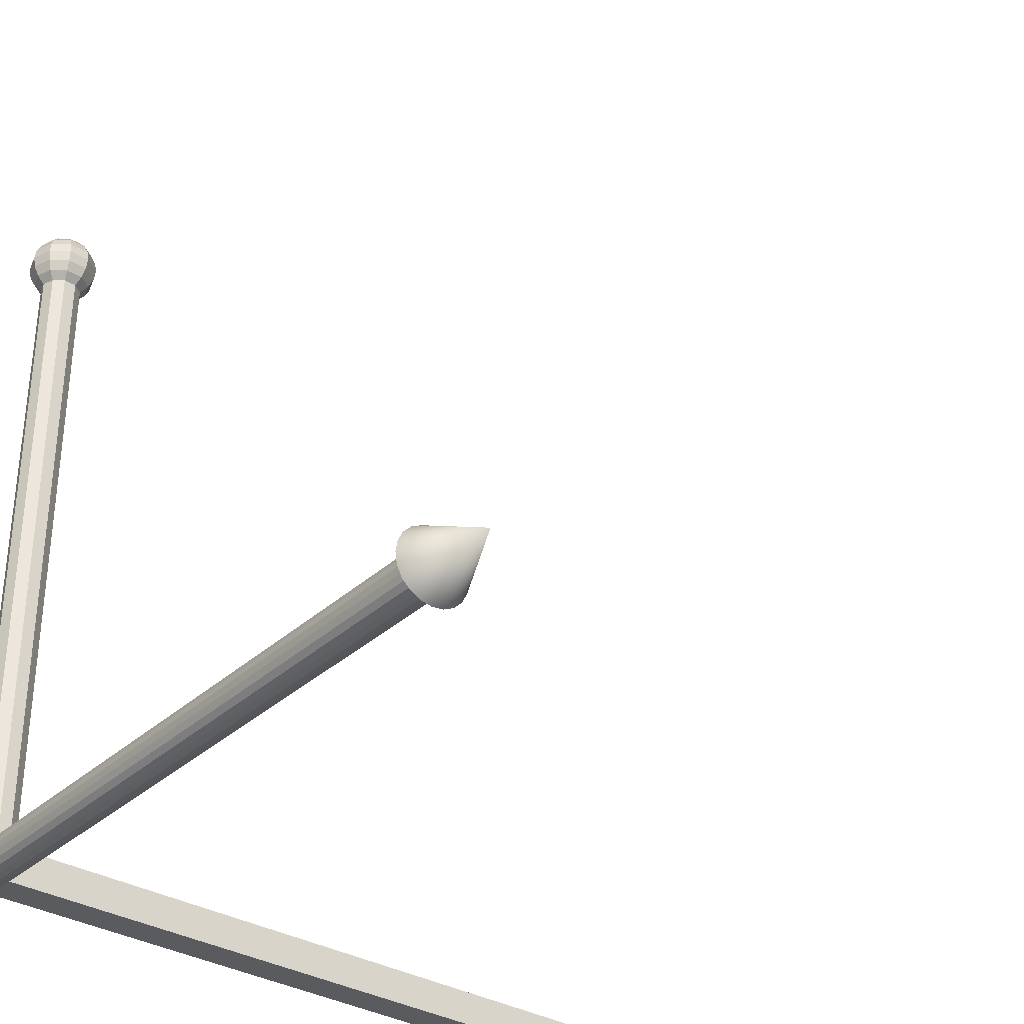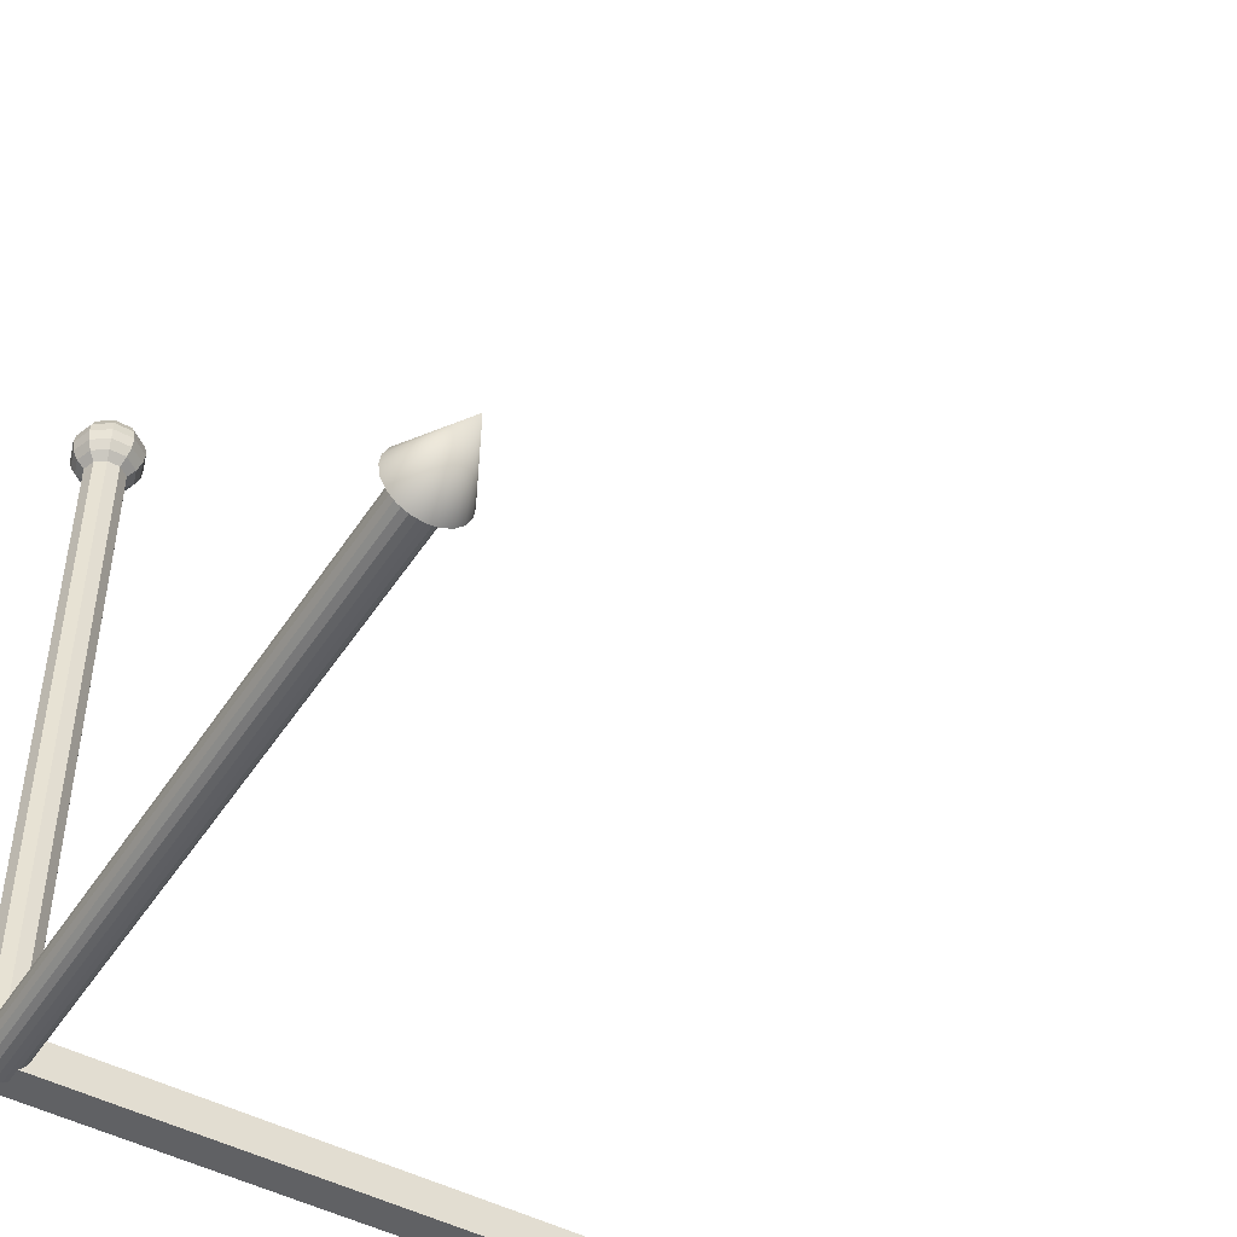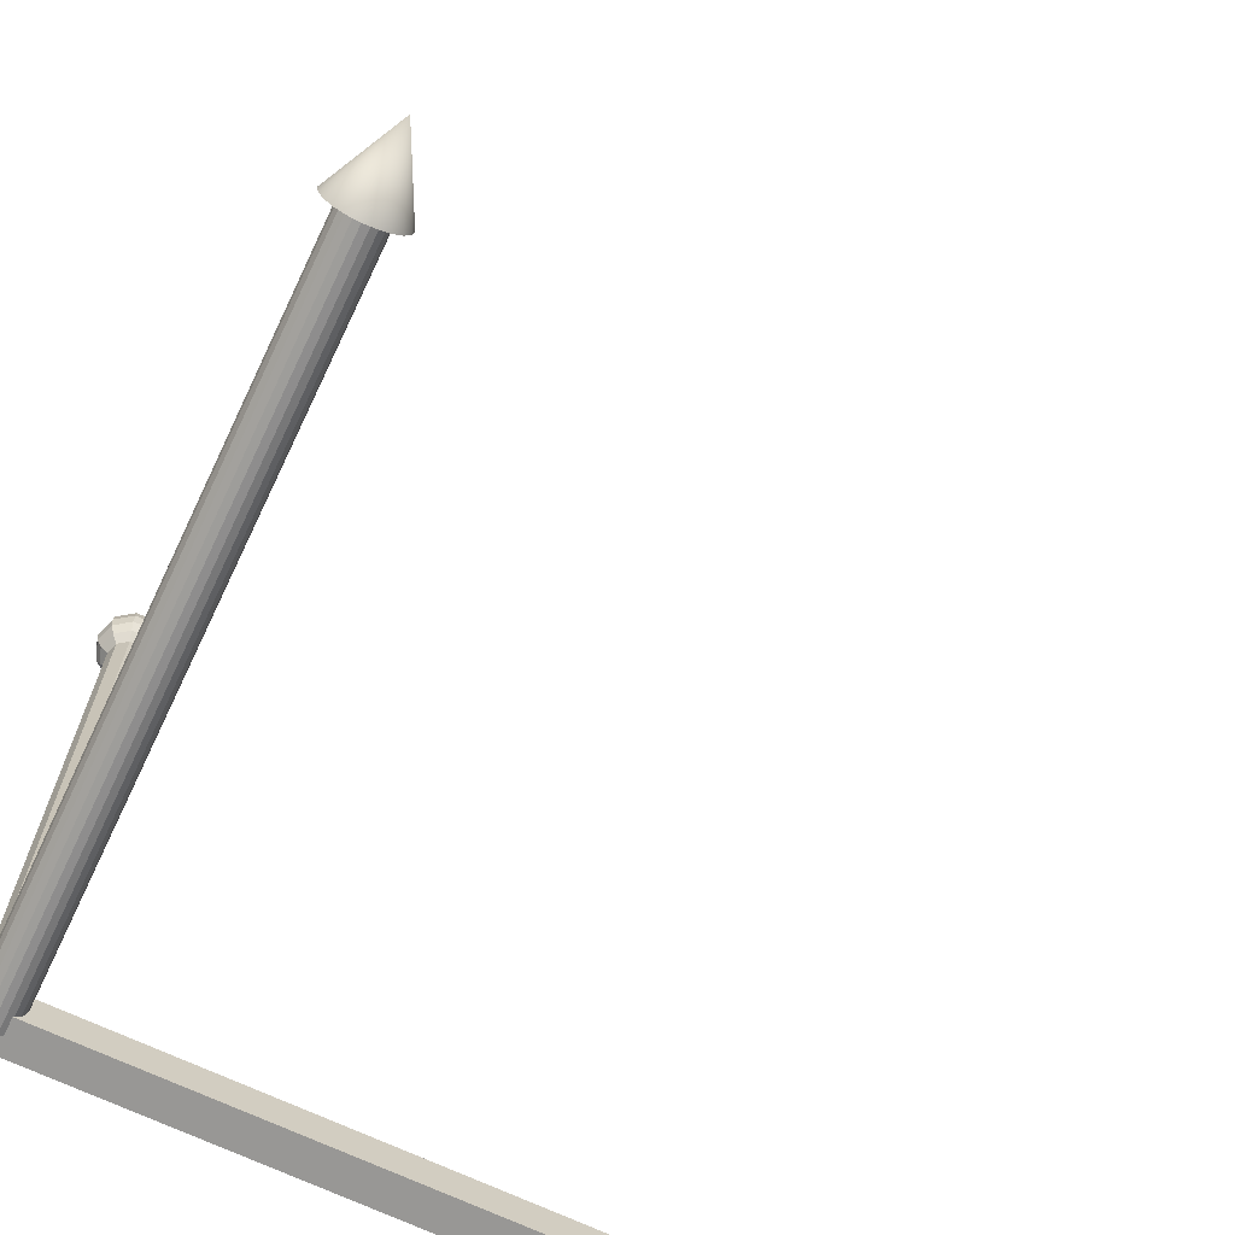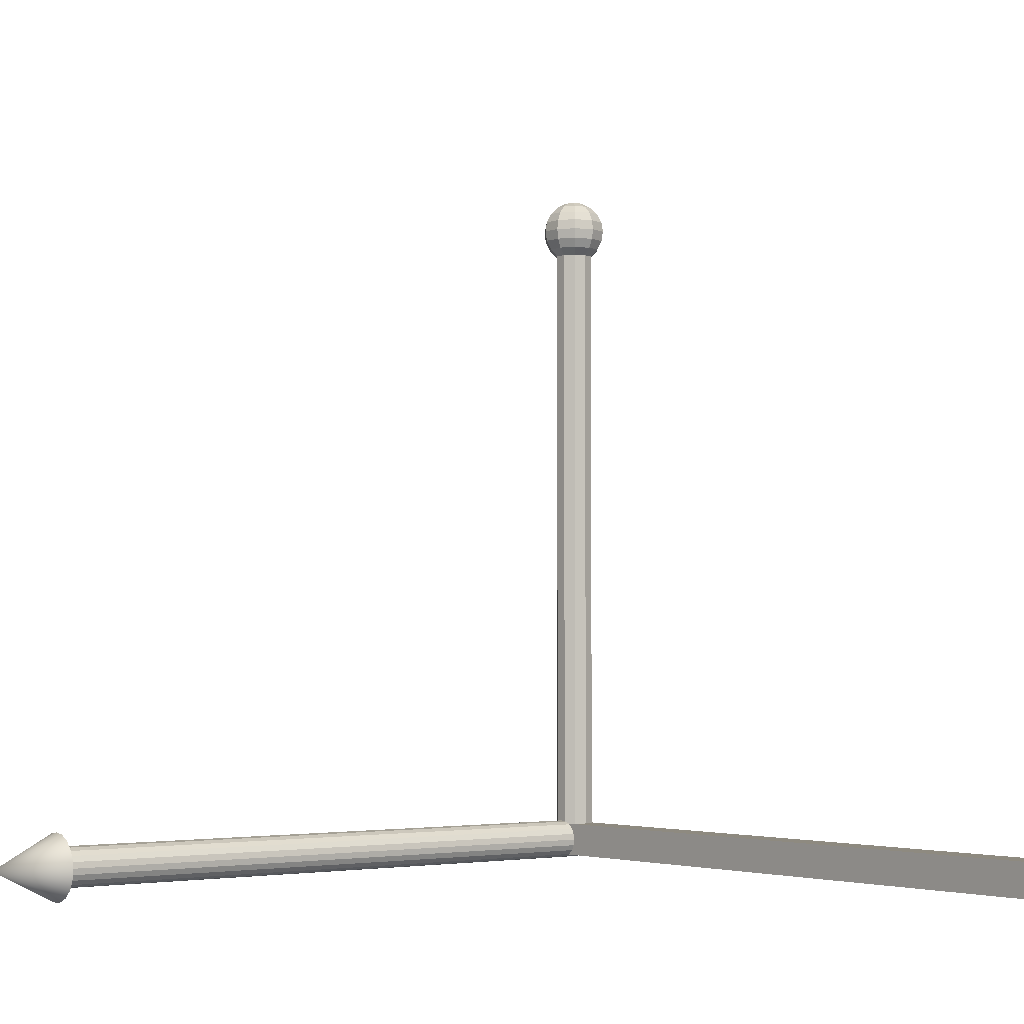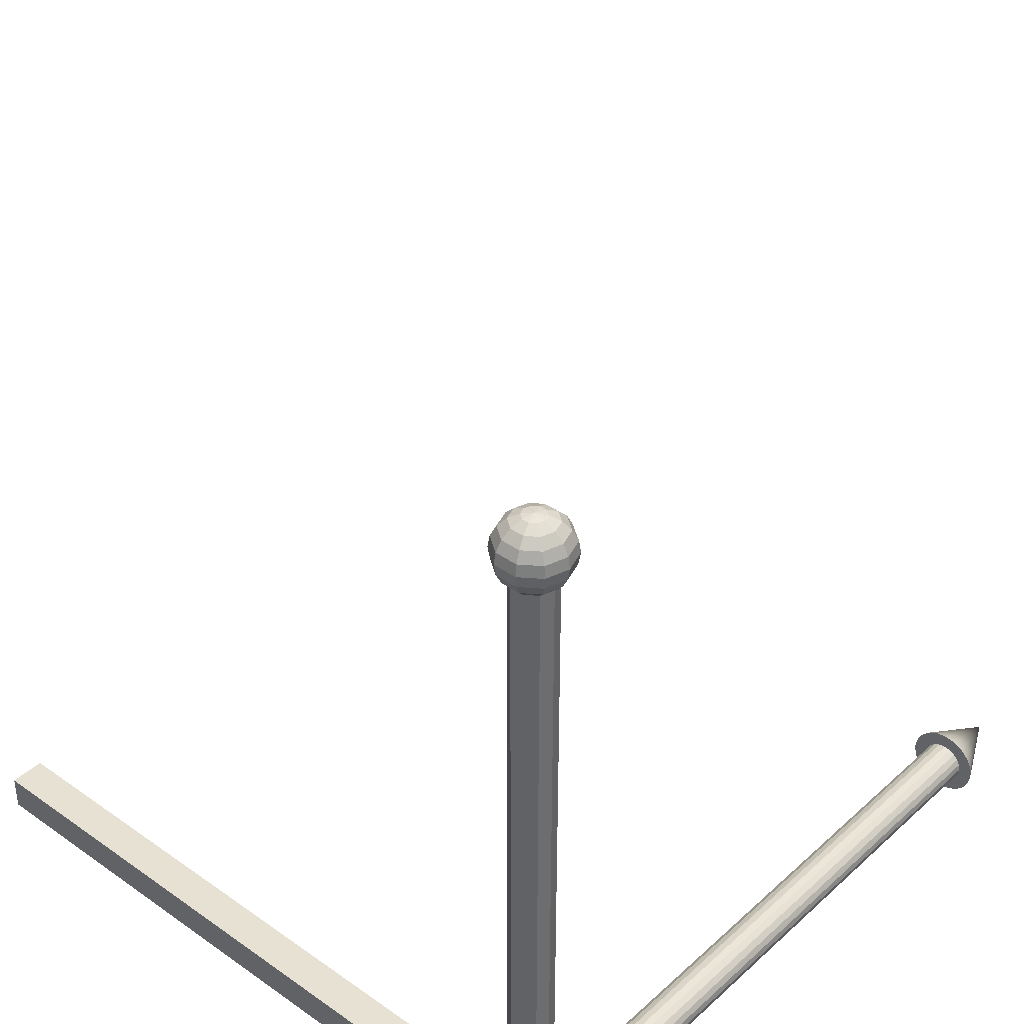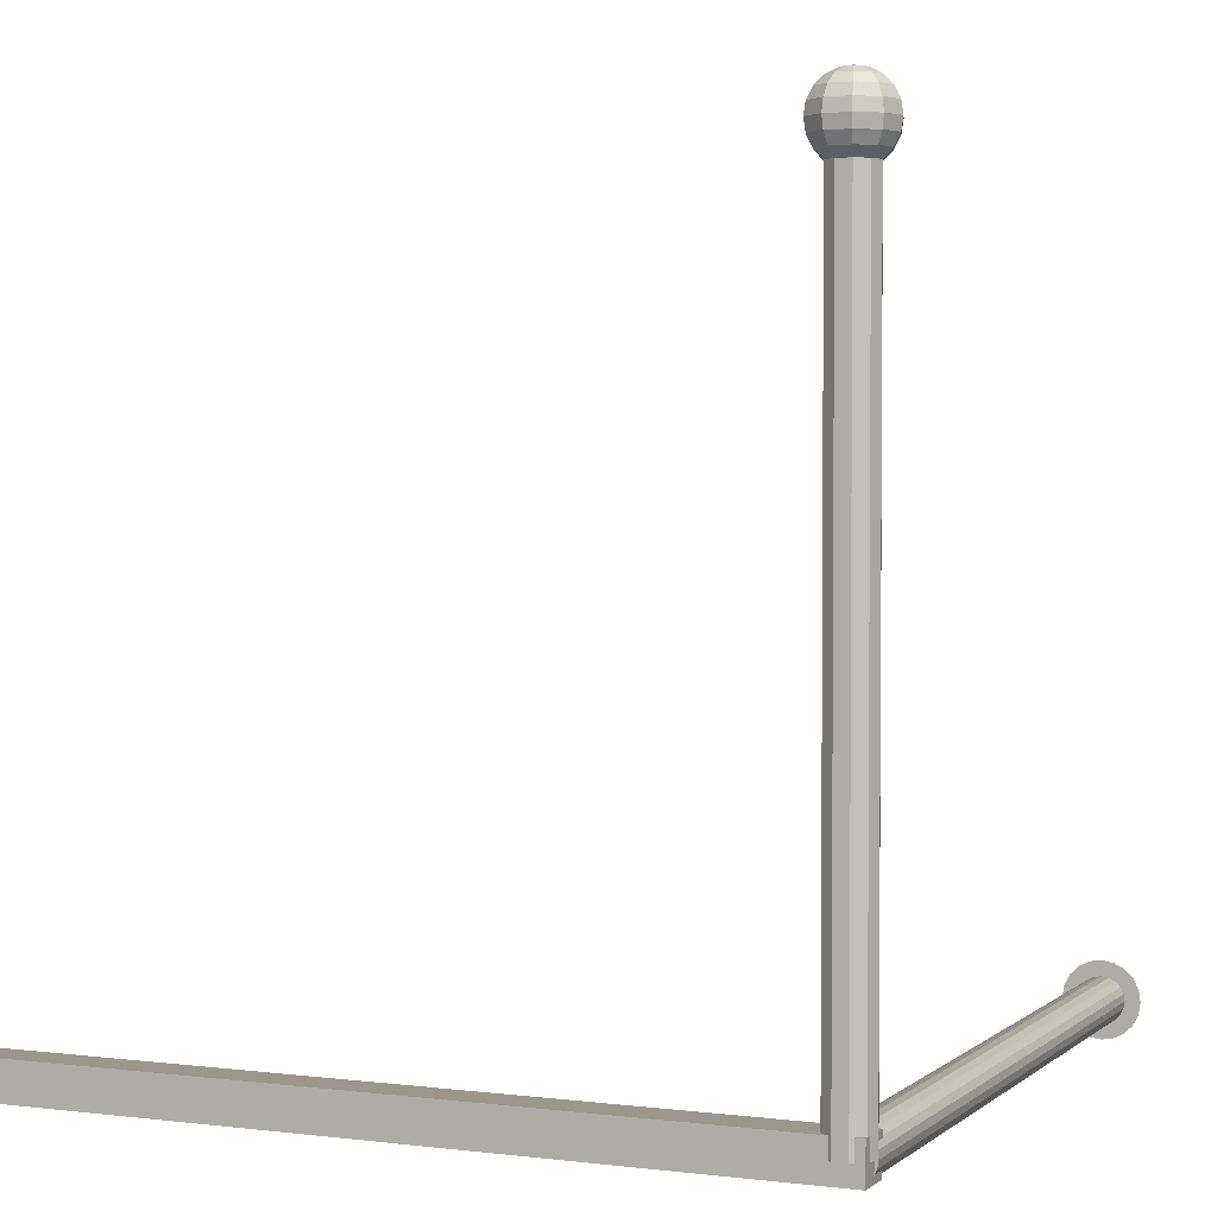
<metadata>
{"format":"obj","ext":"obj","renderer":"f3d","projection":"perspective","resolution":1024,"background":"white","views":[{"elev":-33.5,"azim":-39.1,"up":"+Y"},{"elev":-46.9,"azim":-31.4,"up":"+Y"},{"elev":-68.2,"azim":-25.6,"up":"+Y"},{"elev":-3.0,"azim":52.0,"up":"+Y"},{"elev":38.6,"azim":-138.5,"up":"+Y"},{"elev":2.8,"azim":-156.3,"up":"+Y"}]}
</metadata>
<code>
g default
v -0.5 -0.5 0.5
v 20 -0.5 0.5
v -0.5 0.5 0.5
v 20 0.5 0.5
v -0.5 0.5 -0.5
v 20 0.5 -0.5
v -0.5 -0.5 -0.5
v 20 -0.5 -0.5
v 0.4755 19.19 -0.3455
v 0.1816 19.19 -0.559
v -0.1816 19.19 -0.559
v -0.4755 19.19 -0.3455
v -0.5878 19.19 0
v -0.4755 19.19 0.3455
v -0.1816 19.19 0.559
v 0.1816 19.19 0.559
v 0.4755 19.19 0.3455
v 0.5878 19.19 0
v 0.6545 19.41 -0.4755
v 0.25 19.41 -0.7694
v -0.25 19.41 -0.7694
v -0.6545 19.41 -0.4755
v -0.809 19.41 0
v -0.6545 19.41 0.4755
v -0.25 19.41 0.7694
v 0.25 19.41 0.7694
v 0.6545 19.41 0.4755
v 0.809 19.41 0
v 0.7694 19.69 -0.559
v 0.2939 19.69 -0.9045
v -0.2939 19.69 -0.9045
v -0.7694 19.69 -0.559
v -0.9511 19.69 0
v -0.7694 19.69 0.559
v -0.2939 19.69 0.9045
v 0.2939 19.69 0.9045
v 0.7694 19.69 0.559
v 0.9511 19.69 0
v 0.809 20 -0.5878
v 0.309 20 -0.9511
v -0.309 20 -0.9511
v -0.809 20 -0.5878
v -1 20 0
v -0.809 20 0.5878
v -0.309 20 0.9511
v 0.309 20 0.9511
v 0.809 20 0.5878
v 1 20 0
v 0.7694 20.31 -0.559
v 0.2939 20.31 -0.9045
v -0.2939 20.31 -0.9045
v -0.7694 20.31 -0.559
v -0.9511 20.31 0
v -0.7694 20.31 0.559
v -0.2939 20.31 0.9045
v 0.2939 20.31 0.9045
v 0.7694 20.31 0.559
v 0.9511 20.31 0
v 0.6545 20.59 -0.4755
v 0.25 20.59 -0.7694
v -0.25 20.59 -0.7694
v -0.6545 20.59 -0.4755
v -0.809 20.59 0
v -0.6545 20.59 0.4755
v -0.25 20.59 0.7694
v 0.25 20.59 0.7694
v 0.6545 20.59 0.4755
v 0.809 20.59 0
v 0.4755 20.81 -0.3455
v 0.1816 20.81 -0.559
v -0.1816 20.81 -0.559
v -0.4755 20.81 -0.3455
v -0.5878 20.81 0
v -0.4755 20.81 0.3455
v -0.1816 20.81 0.559
v 0.1816 20.81 0.559
v 0.4755 20.81 0.3455
v 0.5878 20.81 0
v 0.25 20.95 -0.1816
v 0.09549 20.95 -0.2939
v -0.09549 20.95 -0.2939
v -0.25 20.95 -0.1816
v -0.309 20.95 0
v -0.25 20.95 0.1816
v -0.09549 20.95 0.2939
v 0.09549 20.95 0.2939
v 0.25 20.95 0.1816
v 0.309 20.95 0
v 0 21 0
v 0.25 0 -0.1816
v 0.09549 0 -0.2939
v 0.1816 0 -0.559
v 0.4755 0 -0.3455
v -0.09549 0 -0.2939
v -0.1816 0 -0.559
v -0.25 0 -0.1816
v -0.4755 0 -0.3455
v -0.309 0 0
v -0.5878 0 0
v -0.25 0 0.1816
v -0.4755 0 0.3455
v -0.09549 0 0.2939
v -0.1816 0 0.559
v 0.09549 0 0.2939
v 0.1816 0 0.559
v 0.25 0 0.1816
v 0.4755 0 0.3455
v 0.309 0 0
v 0.5878 0 0
v 0 0 0
v 0.9511 0.309 19
v 0.809 0.5878 19
v 0.5878 0.809 19
v 0.309 0.9511 19
v 0 1 19
v -0.309 0.9511 19
v -0.5878 0.809 19
v -0.809 0.5878 19
v -0.9511 0.309 19
v -1 0 19
v -0.9511 -0.309 19
v -0.809 -0.5878 19
v -0.5878 -0.809 19
v -0.309 -0.9511 19
v -0 -1 19
v 0.309 -0.9511 19
v 0.5878 -0.809 19
v 0.809 -0.5878 19
v 0.9511 -0.309 19
v 1 0 19
v 0 -0 21
v 0.595 0 19
v 0.5659 0.1839 19
v 0.5659 -0.1839 19
v 0.4814 -0.3497 19
v 0.3497 -0.4814 19
v 0.1839 -0.5659 19
v -0 -0.595 19
v -0.1839 -0.5659 19
v -0.3497 -0.4814 19
v -0.4814 -0.3497 19
v -0.5659 -0.1839 19
v -0.595 0 19
v -0.5659 0.1839 19
v -0.4814 0.3497 19
v -0.3497 0.4814 19
v -0.1839 0.5659 19
v 0 0.595 19
v 0.1839 0.5659 19
v 0.3497 0.4814 19
v 0.4814 0.3497 19
v 0.595 0 0
v 0.5659 0.1839 0
v 0.5659 -0.1839 0
v 0.4814 -0.3497 0
v 0.3497 -0.4814 0
v 0.1839 -0.5659 0
v -0 -0.595 0
v -0.1839 -0.5659 0
v -0.3497 -0.4814 0
v -0.4814 -0.3497 0
v -0.5659 -0.1839 0
v -0.595 0 0
v -0.5659 0.1839 0
v -0.4814 0.3497 0
v -0.3497 0.4814 0
v -0.1839 0.5659 0
v 0 0.595 0
v 0.1839 0.5659 0
v 0.3497 0.4814 0
v 0.4814 0.3497 0
g pCube2
f 1 2 4 3
f 3 4 6 5
f 5 6 8 7
f 7 8 2 1
f 2 8 6 4
f 7 1 3 5
f 90 91 92 93
f 91 94 95 92
f 94 96 97 95
f 96 98 99 97
f 98 100 101 99
f 100 102 103 101
f 102 104 105 103
f 104 106 107 105
f 106 108 109 107
f 108 90 93 109
f 9 10 20 19
f 10 11 21 20
f 11 12 22 21
f 12 13 23 22
f 13 14 24 23
f 14 15 25 24
f 15 16 26 25
f 16 17 27 26
f 17 18 28 27
f 18 9 19 28
f 19 20 30 29
f 20 21 31 30
f 21 22 32 31
f 22 23 33 32
f 23 24 34 33
f 24 25 35 34
f 25 26 36 35
f 26 27 37 36
f 27 28 38 37
f 28 19 29 38
f 29 30 40 39
f 30 31 41 40
f 31 32 42 41
f 32 33 43 42
f 33 34 44 43
f 34 35 45 44
f 35 36 46 45
f 36 37 47 46
f 37 38 48 47
f 38 29 39 48
f 39 40 50 49
f 40 41 51 50
f 41 42 52 51
f 42 43 53 52
f 43 44 54 53
f 44 45 55 54
f 45 46 56 55
f 46 47 57 56
f 47 48 58 57
f 48 39 49 58
f 49 50 60 59
f 50 51 61 60
f 51 52 62 61
f 52 53 63 62
f 53 54 64 63
f 54 55 65 64
f 55 56 66 65
f 56 57 67 66
f 57 58 68 67
f 58 49 59 68
f 59 60 70 69
f 60 61 71 70
f 61 62 72 71
f 62 63 73 72
f 63 64 74 73
f 64 65 75 74
f 65 66 76 75
f 66 67 77 76
f 67 68 78 77
f 68 59 69 78
f 69 70 80 79
f 70 71 81 80
f 71 72 82 81
f 72 73 83 82
f 73 74 84 83
f 74 75 85 84
f 75 76 86 85
f 76 77 87 86
f 77 78 88 87
f 78 69 79 88
f 91 90 110
f 94 91 110
f 96 94 110
f 98 96 110
f 100 98 110
f 102 100 110
f 104 102 110
f 106 104 110
f 108 106 110
f 90 108 110
f 79 80 89
f 80 81 89
f 81 82 89
f 82 83 89
f 83 84 89
f 84 85 89
f 85 86 89
f 86 87 89
f 87 88 89
f 88 79 89
f 10 9 93 92
f 11 10 92 95
f 12 11 95 97
f 13 12 97 99
f 14 13 99 101
f 15 14 101 103
f 16 15 103 105
f 17 16 105 107
f 18 17 107 109
f 9 18 109 93
f 153 152 154 155 156 157 158 159 160 161 162 163 164 165 166 167 168 169 170 171
f 111 112 131
f 112 113 131
f 113 114 131
f 114 115 131
f 115 116 131
f 116 117 131
f 117 118 131
f 118 119 131
f 119 120 131
f 120 121 131
f 121 122 131
f 122 123 131
f 123 124 131
f 124 125 131
f 125 126 131
f 126 127 131
f 127 128 131
f 128 129 131
f 129 130 131
f 130 111 131
f 111 130 132 133
f 130 129 134 132
f 129 128 135 134
f 128 127 136 135
f 127 126 137 136
f 126 125 138 137
f 125 124 139 138
f 124 123 140 139
f 123 122 141 140
f 122 121 142 141
f 121 120 143 142
f 120 119 144 143
f 119 118 145 144
f 118 117 146 145
f 117 116 147 146
f 116 115 148 147
f 115 114 149 148
f 114 113 150 149
f 113 112 151 150
f 112 111 133 151
f 133 132 152 153
f 132 134 154 152
f 134 135 155 154
f 135 136 156 155
f 136 137 157 156
f 137 138 158 157
f 138 139 159 158
f 139 140 160 159
f 140 141 161 160
f 141 142 162 161
f 142 143 163 162
f 143 144 164 163
f 144 145 165 164
f 145 146 166 165
f 146 147 167 166
f 147 148 168 167
f 148 149 169 168
f 149 150 170 169
f 150 151 171 170
f 151 133 153 171

</code>
